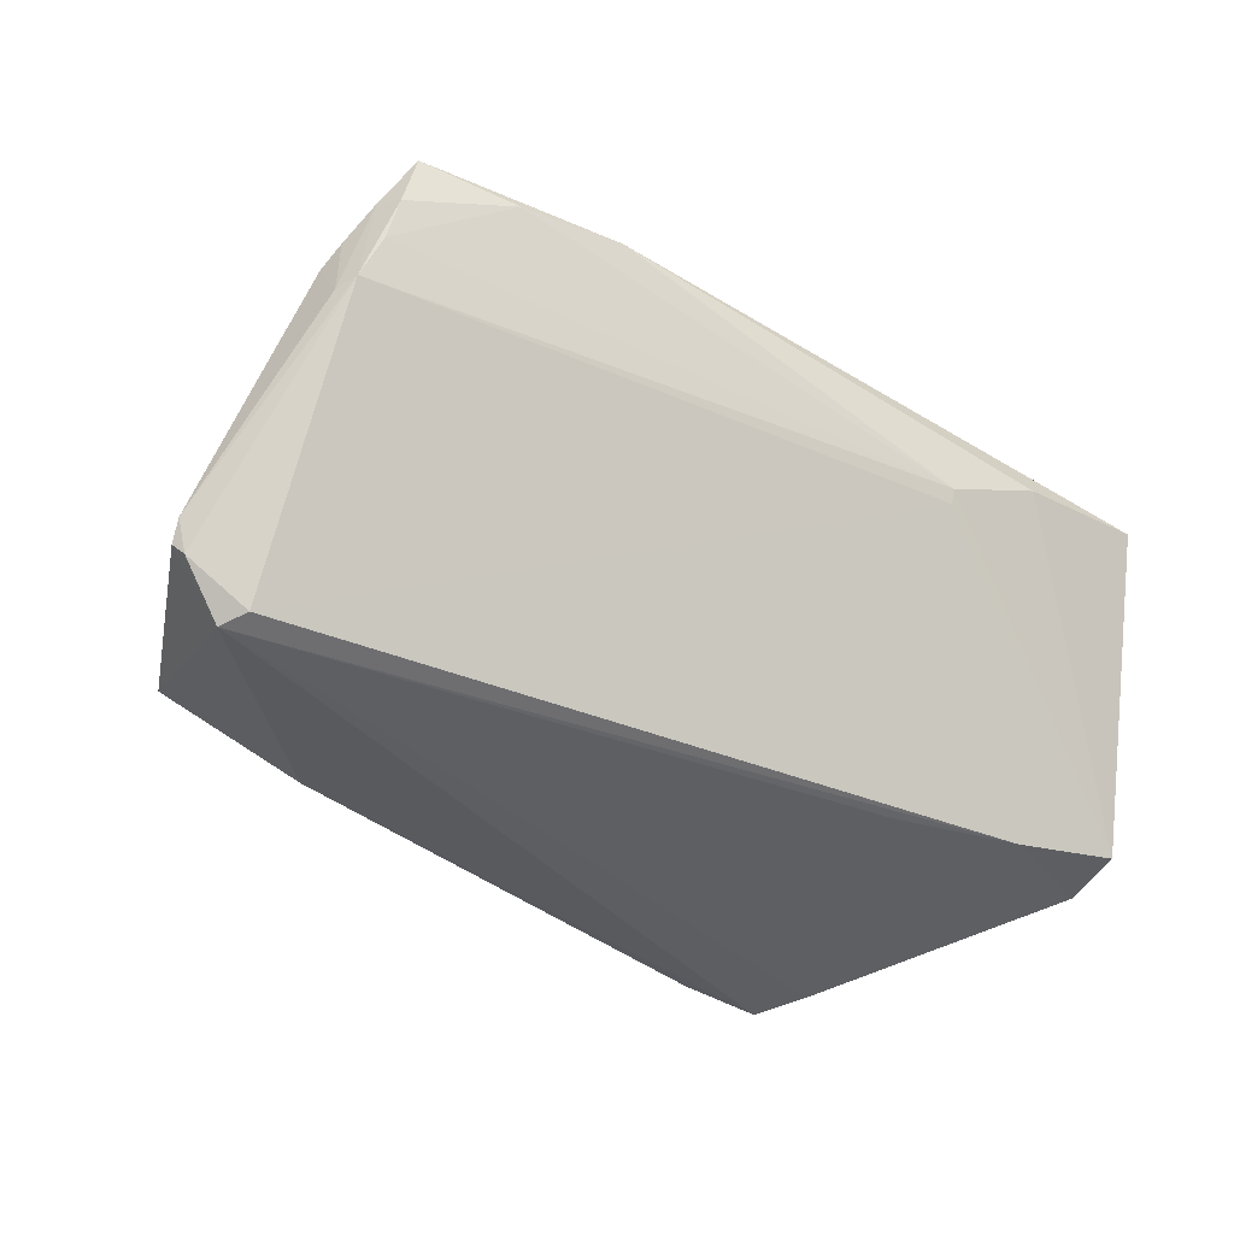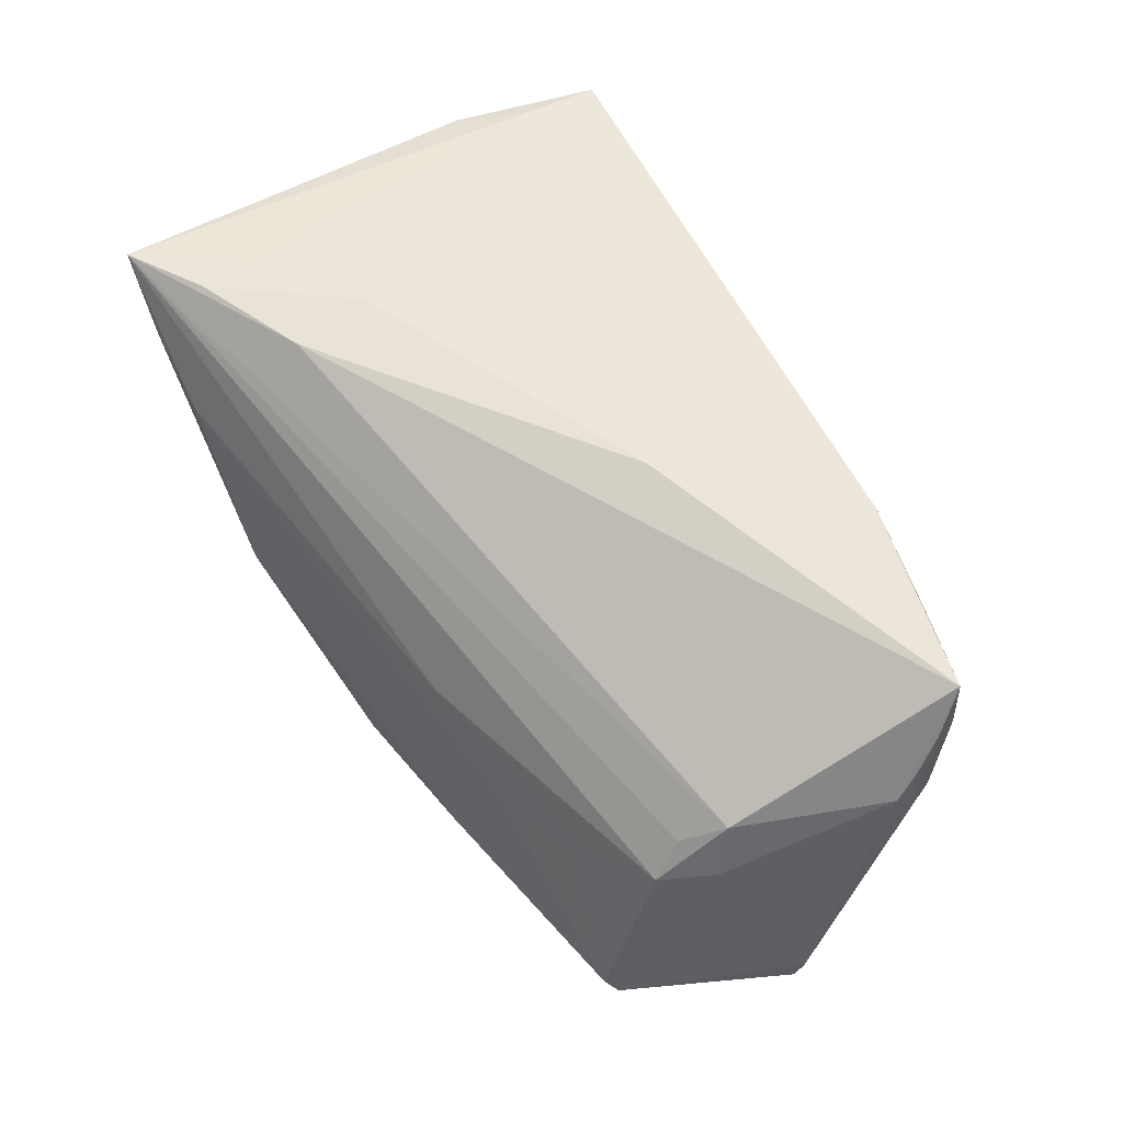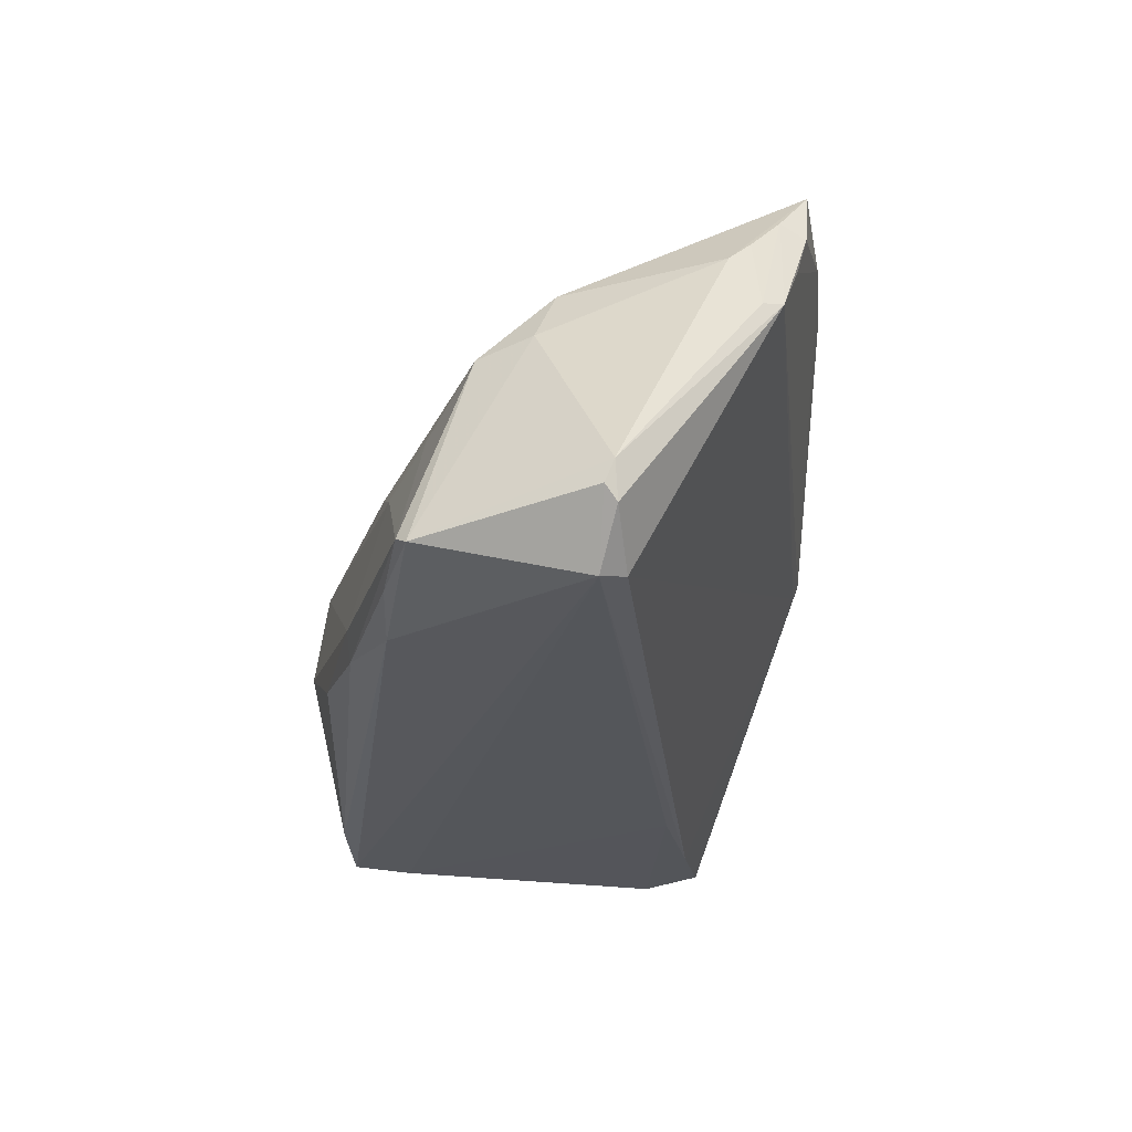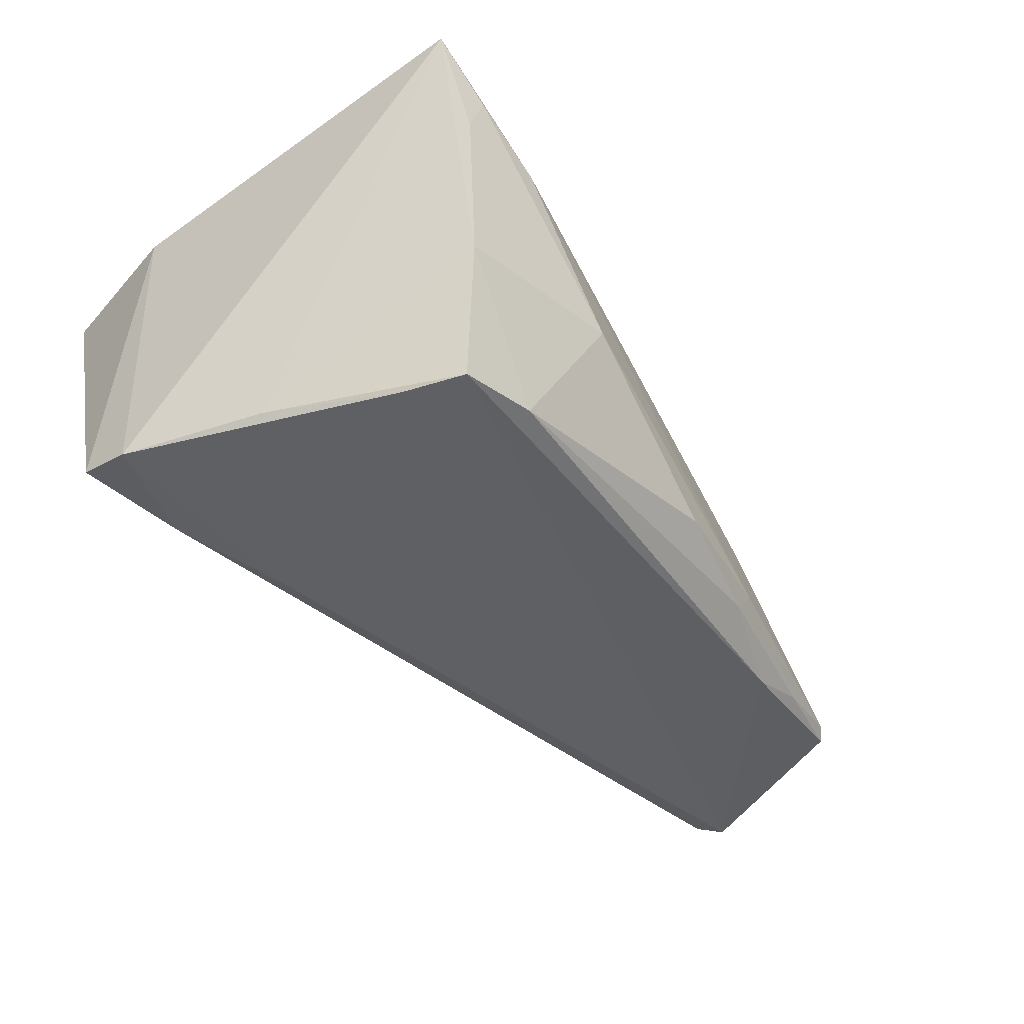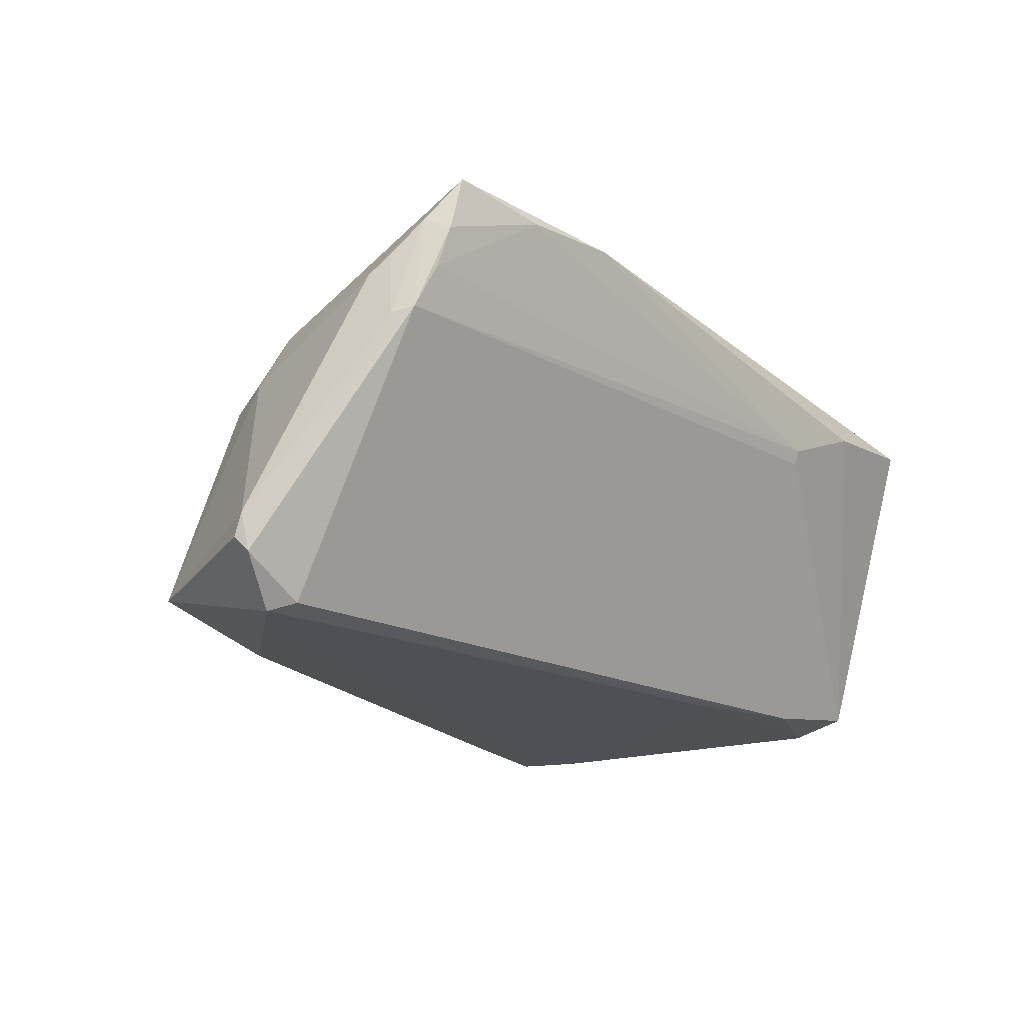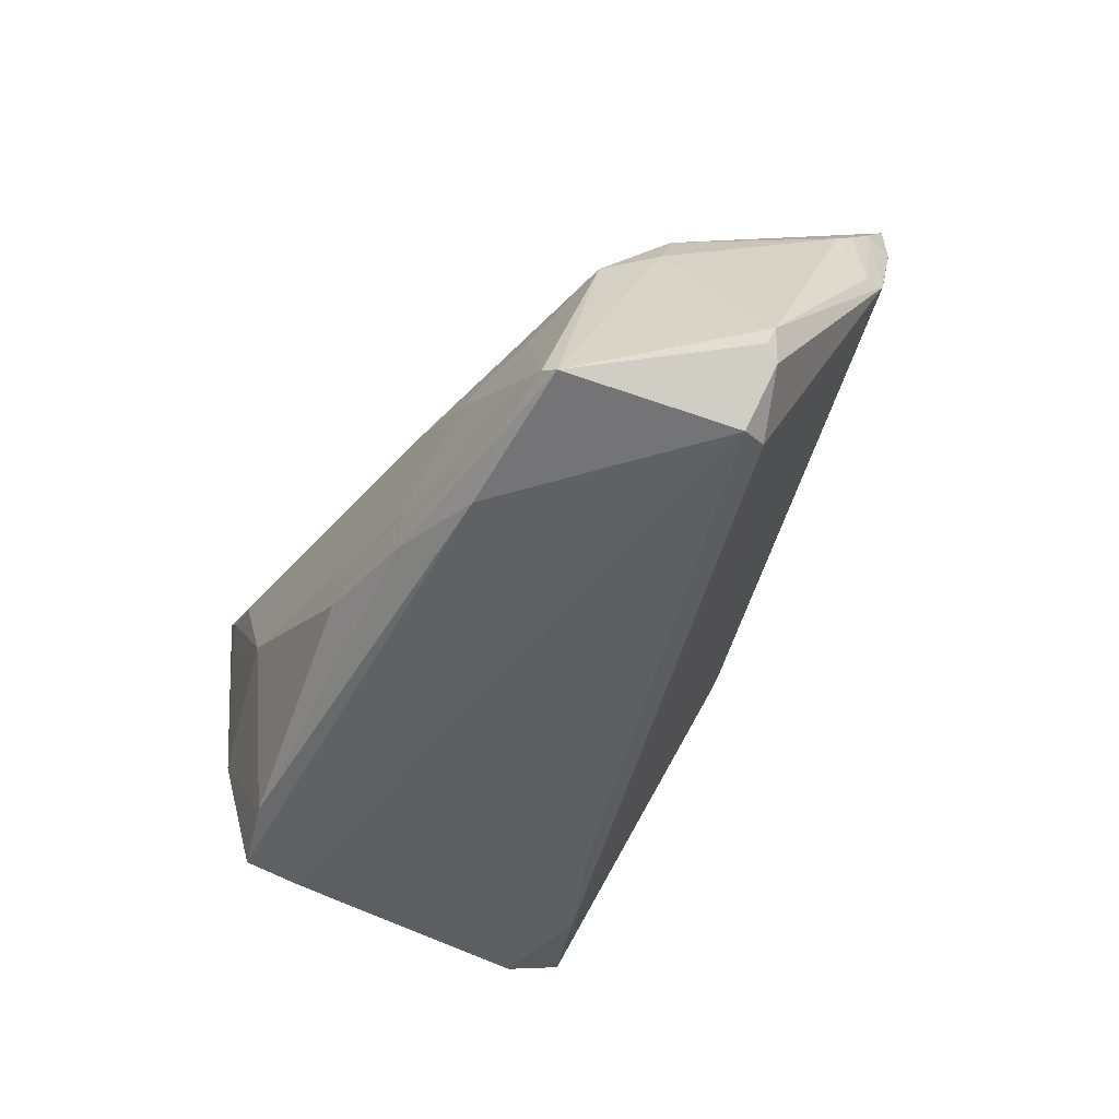
<metadata>
{"format":"obj","ext":"obj","renderer":"f3d","projection":"perspective","resolution":1024,"background":"white","views":[{"elev":-38.4,"azim":-35.4,"up":"+Z"},{"elev":64.2,"azim":-117.9,"up":"+Z"},{"elev":-26.4,"azim":-90.7,"up":"+Z"},{"elev":-43.7,"azim":130.4,"up":"+Z"},{"elev":-18.6,"azim":-52.8,"up":"+Z"},{"elev":-43.7,"azim":-109.4,"up":"+Z"}]}
</metadata>
<code>
v -0.01017 0.02878 -0.01762
v -0.05821 -0.02057 0.007422
v 0.01591 -0.03173 0.007844
v -0.06374 -0.004681 -0.0197
v 0.03647 0.03324 0.01754
v 0.048 -0.0125 -0.02334
v 0.0383 0.03282 0.01179
v -0.06477 -0.004391 -0.01522
v 0.02154 0.01989 0.02549
v -0.0547 0.003796 0.005397
v -0.05575 0.01674 -0.02014
v -0.04163 -0.02922 0.02274
v 0.02348 0.009964 0.02537
v 0.04433 -0.02296 0.01789
v 0.0326 0.02809 -0.02532
v 0.04442 -0.03271 0.01665
v -0.03235 0.02047 -0.003058
v -0.04977 0.006561 0.008588
v -0.04239 0.01578 -0.0007176
v -0.05524 -0.02488 0.01325
v -0.02926 -0.03073 0.02335
v -0.04468 0.01968 -0.02046
v -0.03669 0.01977 -0.0226
v -0.05577 -0.02321 0.01948
v 0.0358 0.03171 -0.008577
v -0.05663 -0.005838 -0.02442
v 0.01944 -0.01387 -0.02384
v 0.03518 0.02094 -0.02532
v 0.02283 0.02904 -0.02408
v -0.02457 0.02481 -0.01995
v -0.05417 0.01794 -0.01907
v 0.02762 -0.03362 0.01443
v 0.04796 -0.01452 0.01717
v -0.05707 -0.02308 0.008063
v 0.04203 0.004847 -0.02332
v -0.05154 0.01023 0.004119
v 0.03506 -0.01734 -0.02321
v 0.02704 0.03309 0.01242
v 0.04783 -0.01962 -0.02162
v -0.05757 -0.01968 0.01542
v -0.05851 -0.01714 0.01299
v -0.05853 -0.002882 -0.02532
v 0.0157 -0.03242 0.009567
v -0.0545 -0.02622 0.01817
v -0.05208 0.001399 0.01207
v -0.06465 -0.003285 -0.018
v 0.01372 0.03324 -0.005755
v 0.04399 0.03276 0.02391
v -0.01284 -0.008939 0.0267
v -0.01817 0.02231 0.004422
v 0.03505 0.01951 0.02448
v 0.0348 0.02663 0.02499
v -0.05311 -0.02679 0.02476
v -0.02705 0.02512 -0.01707
f 28 42 15
f 28 35 6
f 15 35 28
f 32 39 16
f 16 39 33
f 33 39 6
f 6 39 37
f 37 39 3
f 44 24 34
f 21 32 16
f 25 35 15
f 38 54 17
f 31 17 54
f 16 33 14
f 6 37 27
f 27 37 42
f 27 28 6
f 42 28 27
f 4 34 8
f 8 34 2
f 2 34 24
f 26 37 3
f 3 34 26
f 42 37 26
f 26 4 42
f 34 4 26
f 49 21 16
f 32 21 43
f 3 39 43
f 39 32 43
f 43 34 3
f 47 54 38
f 36 45 18
f 53 9 45
f 21 49 53
f 53 24 44
f 49 9 53
f 24 53 41
f 41 53 45
f 8 2 41
f 48 14 33
f 48 33 6
f 36 18 48
f 48 9 52
f 6 35 48
f 45 9 48
f 48 18 45
f 35 25 48
f 38 17 50
f 50 48 38
f 36 48 50
f 15 42 23
f 19 31 36
f 17 31 19
f 36 50 19
f 19 50 17
f 11 23 42
f 36 31 11
f 16 14 13
f 13 49 16
f 52 9 13
f 13 9 49
f 12 43 21
f 12 53 44
f 21 53 12
f 54 47 1
f 40 2 24
f 24 41 40
f 40 41 2
f 10 41 45
f 10 45 36
f 8 41 10
f 10 11 8
f 36 11 10
f 5 47 38
f 38 48 5
f 42 4 46
f 46 11 42
f 46 4 8
f 8 11 46
f 14 48 51
f 51 13 14
f 51 48 52
f 52 13 51
f 34 43 20
f 43 12 20
f 44 34 20
f 20 12 44
f 15 23 29
f 29 1 47
f 29 25 15
f 29 47 25
f 30 31 54
f 54 1 30
f 30 29 23
f 1 29 30
f 25 47 7
f 47 5 7
f 7 48 25
f 7 5 48
f 31 30 22
f 22 30 23
f 22 11 31
f 23 11 22

</code>
